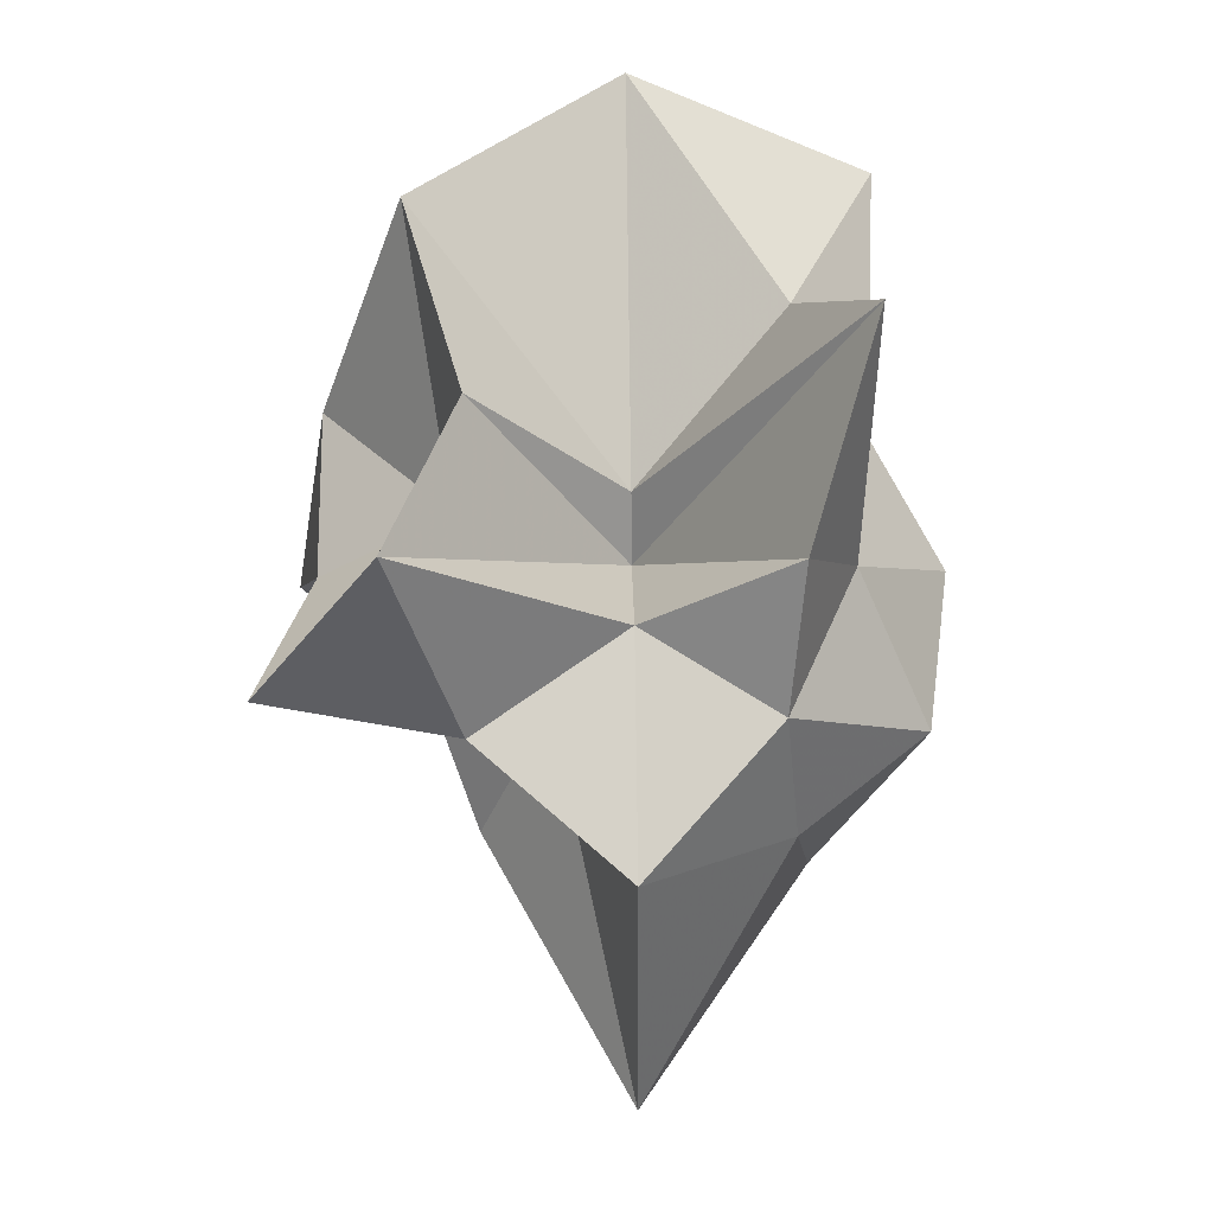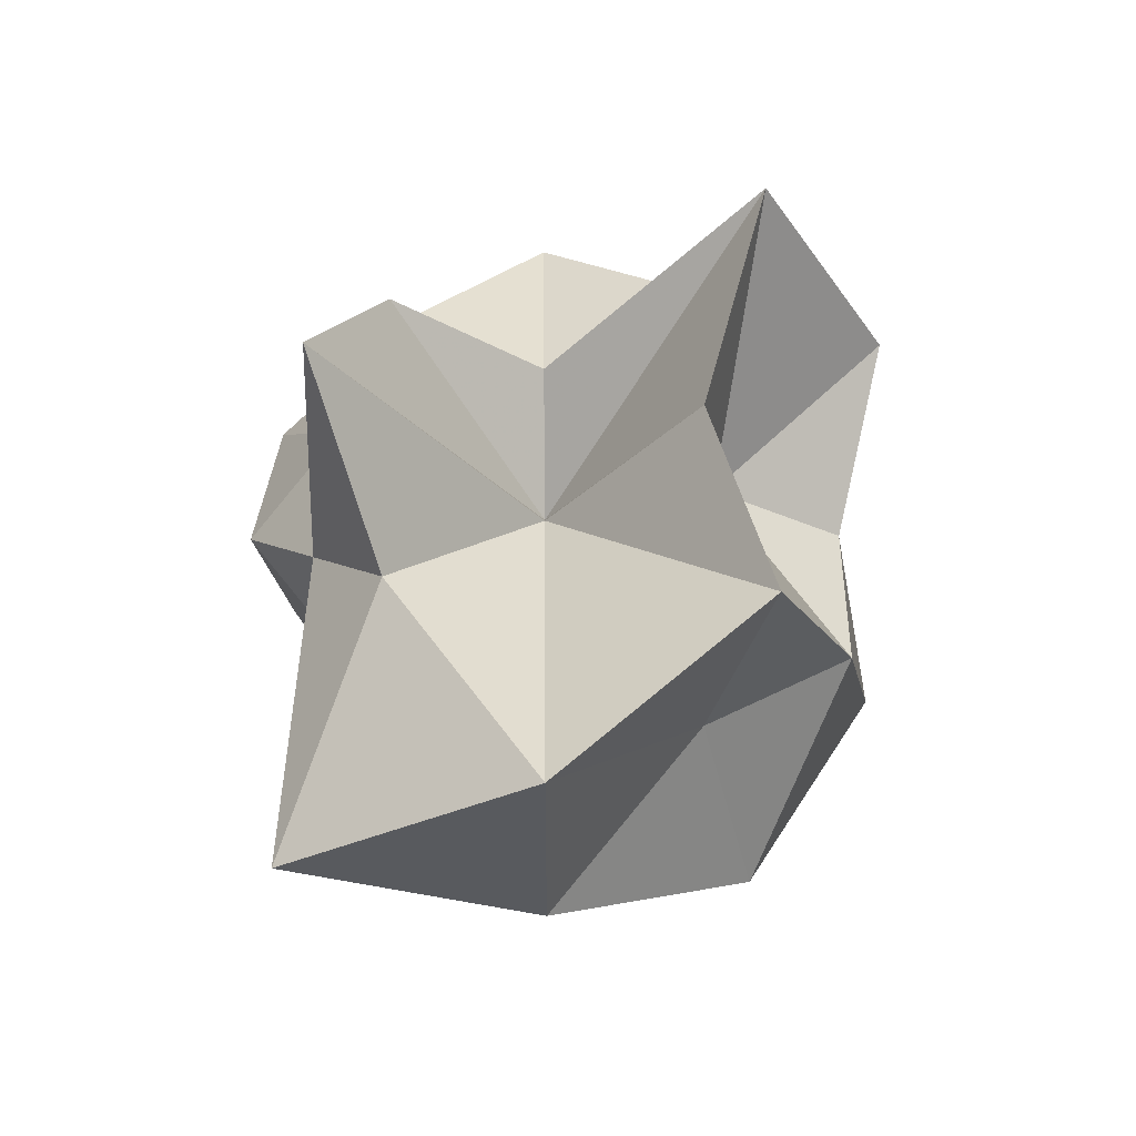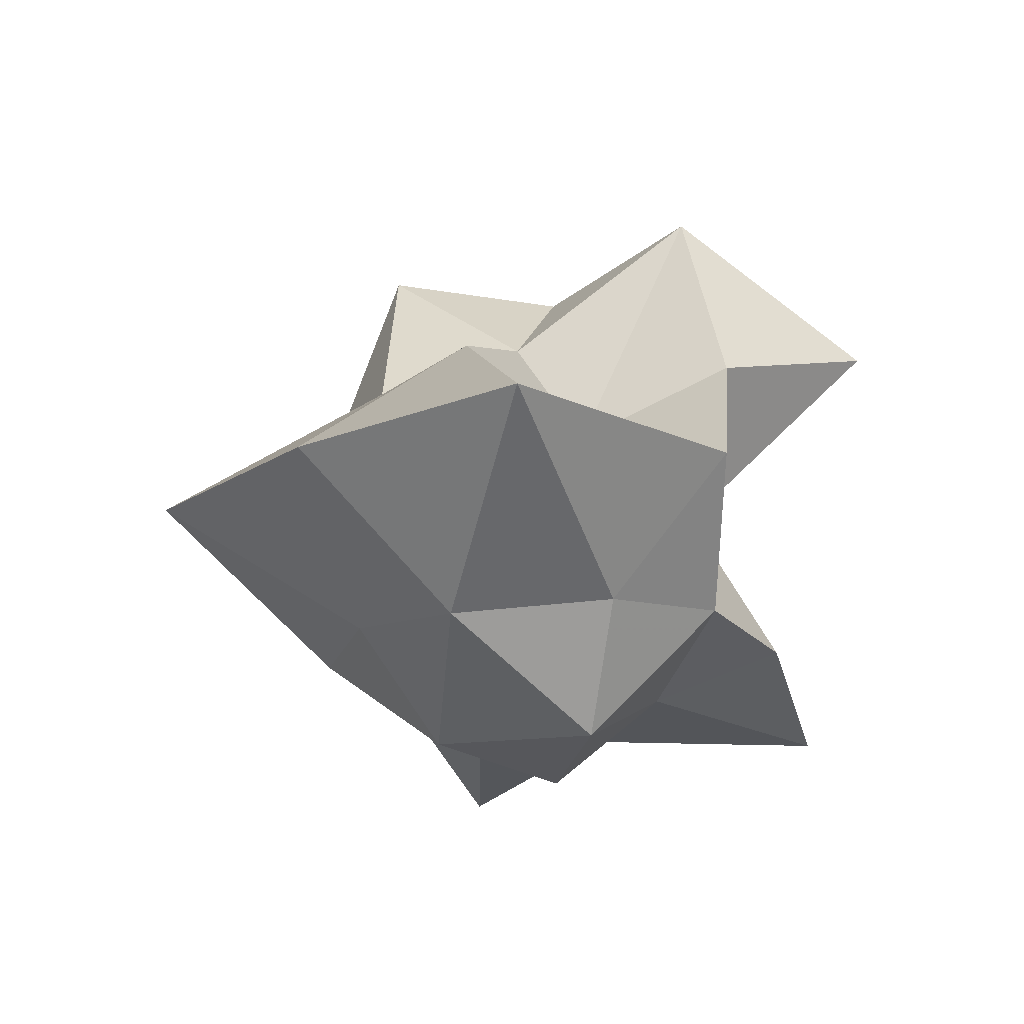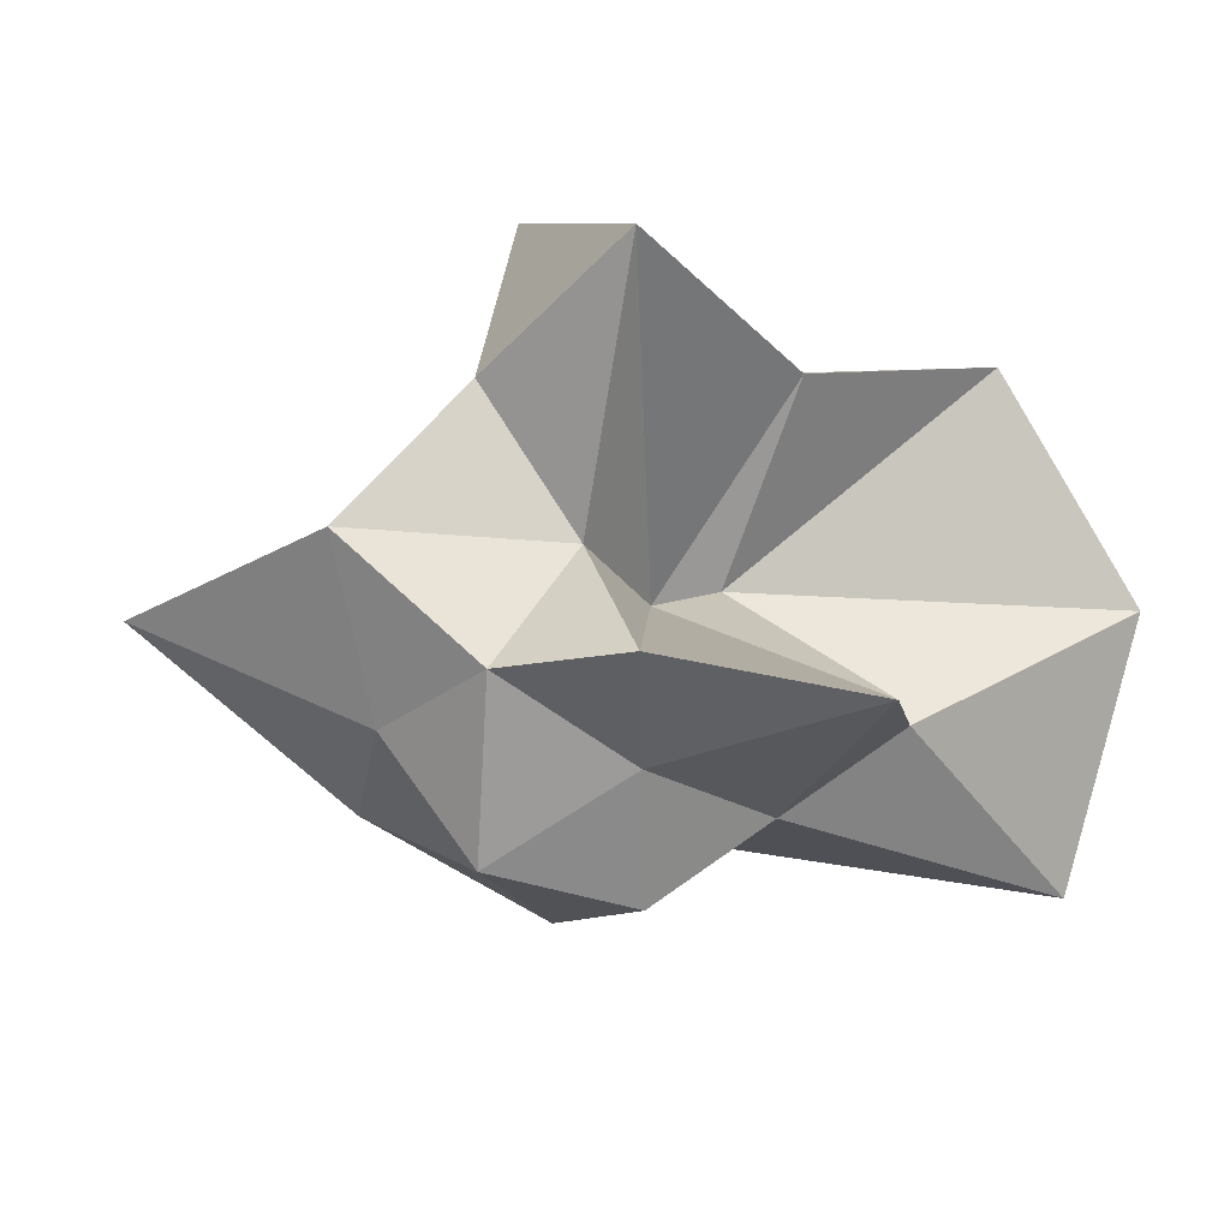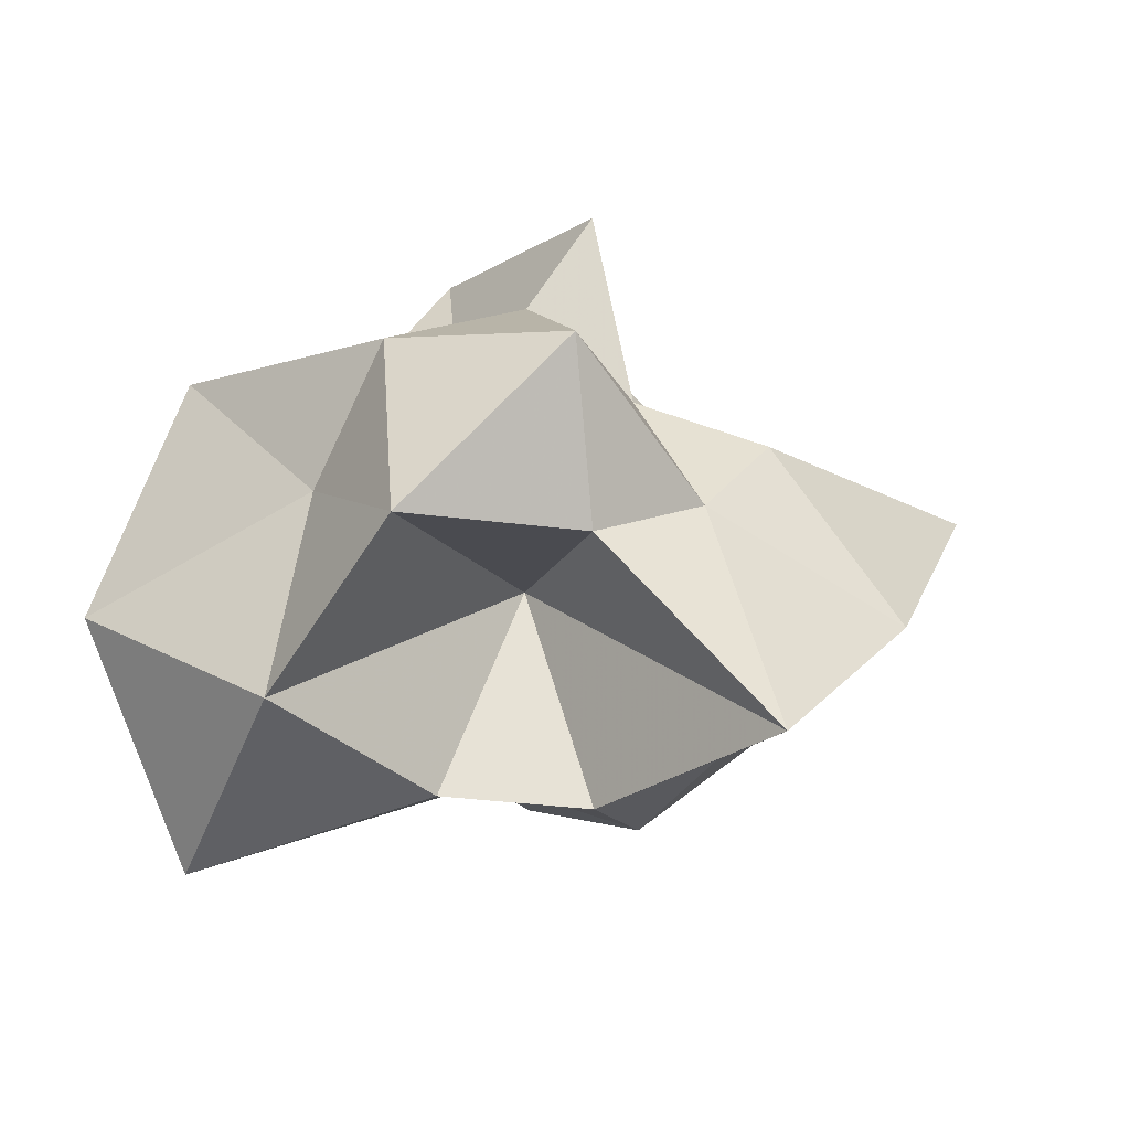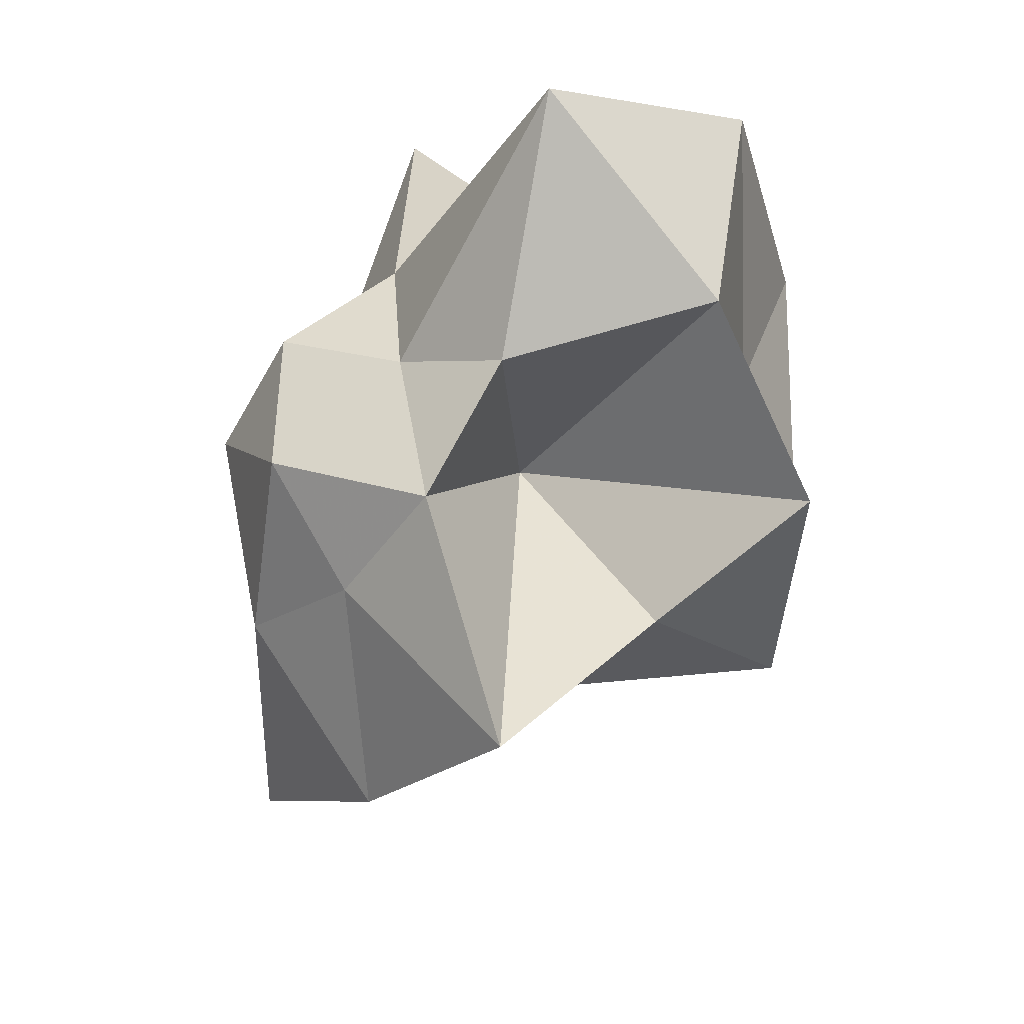
<metadata>
{"format":"obj","ext":"obj","renderer":"f3d","projection":"perspective","resolution":1024,"background":"white","views":[{"elev":70.0,"azim":89.3,"up":"+Y"},{"elev":44.4,"azim":-90.5,"up":"+Y"},{"elev":-18.1,"azim":77.2,"up":"+Z"},{"elev":-24.2,"azim":163.4,"up":"+Z"},{"elev":23.2,"azim":-33.2,"up":"+Z"},{"elev":-51.2,"azim":-125.8,"up":"+Y"}]}
</metadata>
<code>
o _001_dx_0
v 0.1994 0.1674 2.241
v 0.2265 0.2392 2.299
v 0.1635 0.1934 2.281
v 0.2159 0.1934 2.194
v 0.2452 0.2528 2.222
v 0.2452 0.134 2.222
v 0.1402 0.1215 2.295
v 0.1919 0.1059 2.217
v 0.1324 0.09739 2.222
v 0.09656 0.1934 2.28
v 0.05328 0.1134 2.243
v 0.06249 0.1934 2.222
v 0.152 0.229 2.229
v 0.208 0.3304 2.247
v 0.1324 0.2894 2.222
v 0.04942 0.2763 2.245
v 0.2933 0.2355 2.164
v 0.3516 0.1323 2.164
v 0.2646 0.1934 2.106
v 0.2607 0.0597 2.164
v 0.1635 0.01291 2.164
v 0.1947 0.09739 2.106
v 0.1498 0.1744 2.164
v 0.0129 0.1445 2.164
v 0.08186 0.134 2.106
v 0.1635 0.2031 2.164
v 0.2029 0.2476 2.164
v 0.1947 0.2894 2.106
v -0.01498 0.2514 2.164
v 0.1423 0.2227 2.164
v 0.08186 0.2528 2.106
v 0.2568 0.1257 2.097
v 0.1311 0.09365 2.103
v -0.003431 0.1934 2.068
v 0.237 0.2469 2.111
v 0.119 0.3307 2.08
v 0.226 0.1934 2.056
v 0.1823 0.1355 2.058
v 0.1635 0.1934 2.047
v 0.1264 0.1665 2.084
v 0.1227 0.2231 2.076
v 0.1778 0.2372 2.084
f 1 2 3
f 2 1 4
f 4 5 2
f 4 1 6
f 7 1 3
f 1 7 8
f 6 1 8
f 9 8 7
f 10 7 3
f 7 10 11
f 11 9 7
f 12 11 10
f 2 13 3
f 13 2 14
f 14 15 13
f 5 14 2
f 13 10 3
f 10 13 16
f 16 12 10
f 15 16 13
f 17 18 19
f 18 17 4
f 4 6 18
f 5 4 17
f 20 21 22
f 21 20 8
f 8 9 21
f 6 8 20
f 23 24 25
f 24 23 11
f 11 12 24
f 9 11 23
f 26 27 28
f 27 26 14
f 14 5 27
f 15 14 26
f 29 30 31
f 30 29 16
f 16 15 30
f 12 16 29
f 20 18 6
f 18 20 32
f 32 19 18
f 22 32 20
f 23 21 9
f 21 23 33
f 33 22 21
f 25 33 23
f 29 24 12
f 24 29 34
f 34 25 24
f 31 34 29
f 17 27 5
f 27 17 35
f 35 28 27
f 19 35 17
f 26 30 15
f 30 26 36
f 36 31 30
f 28 36 26
f 37 38 39
f 38 37 32
f 32 22 38
f 19 32 37
f 38 40 39
f 40 38 33
f 33 25 40
f 22 33 38
f 40 41 39
f 41 40 34
f 34 31 41
f 25 34 40
f 42 37 39
f 37 42 35
f 35 19 37
f 28 35 42
f 41 42 39
f 42 41 36
f 36 28 42
f 31 36 41

</code>
